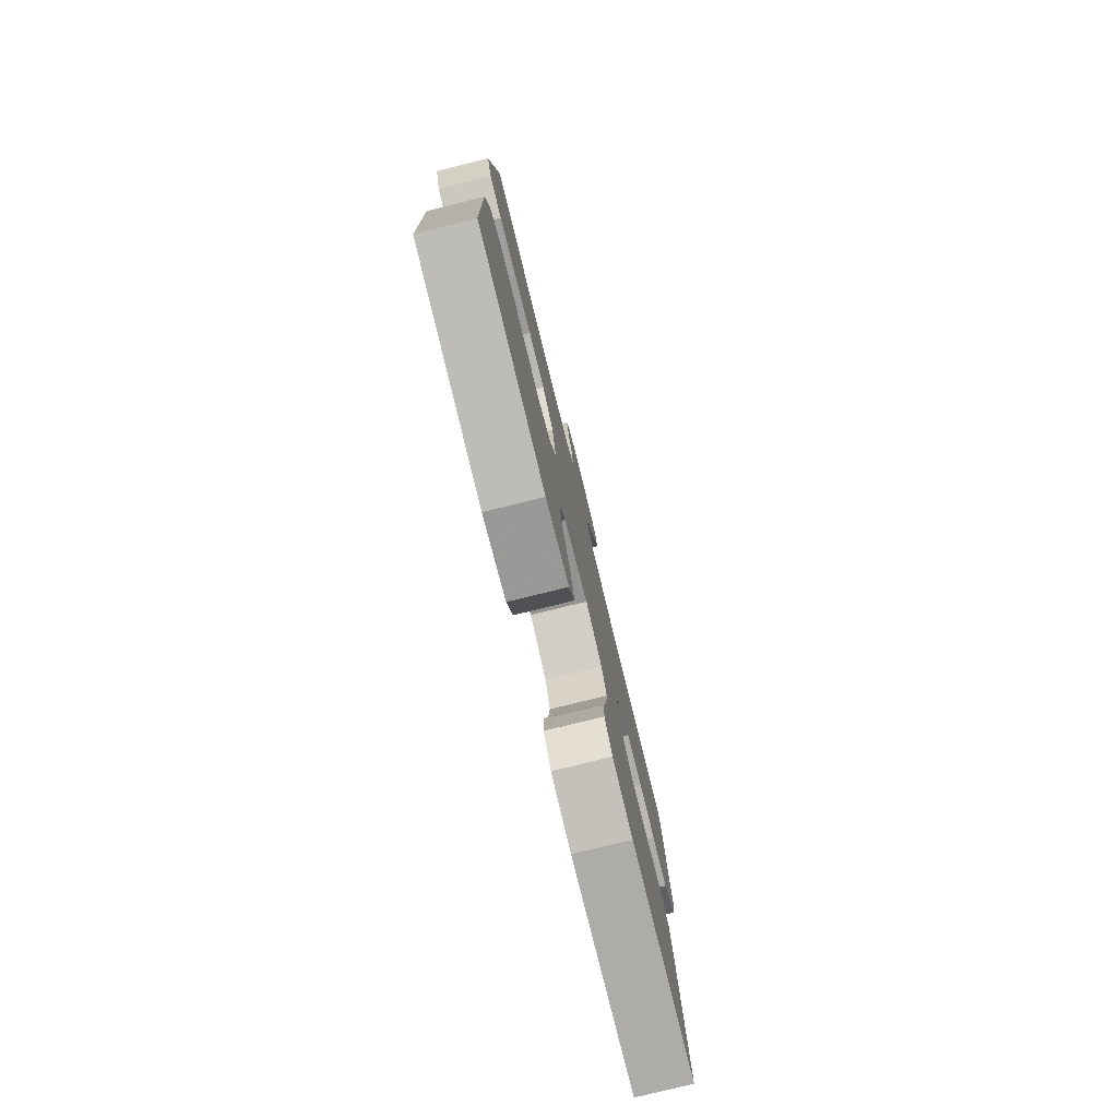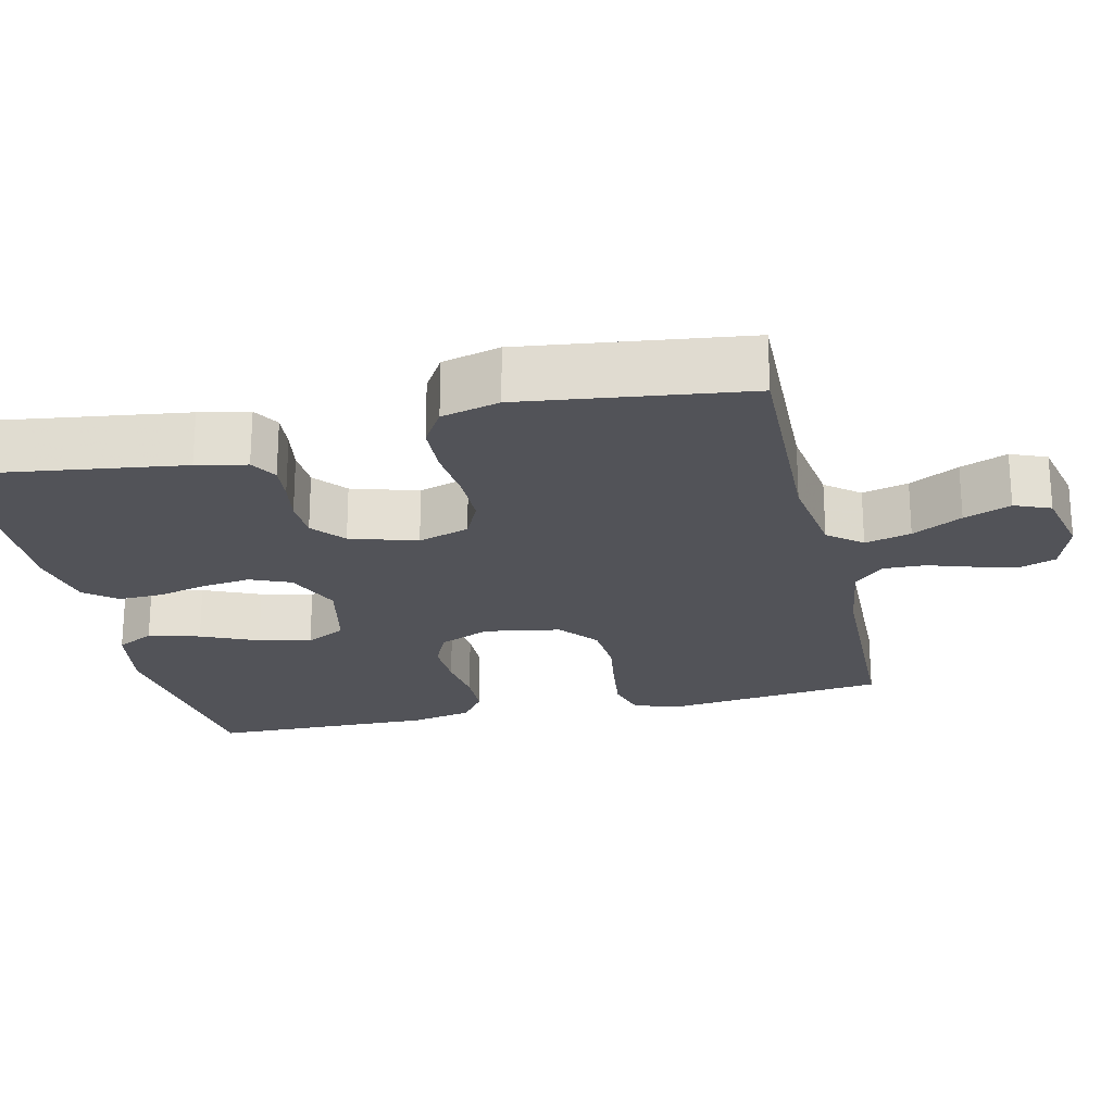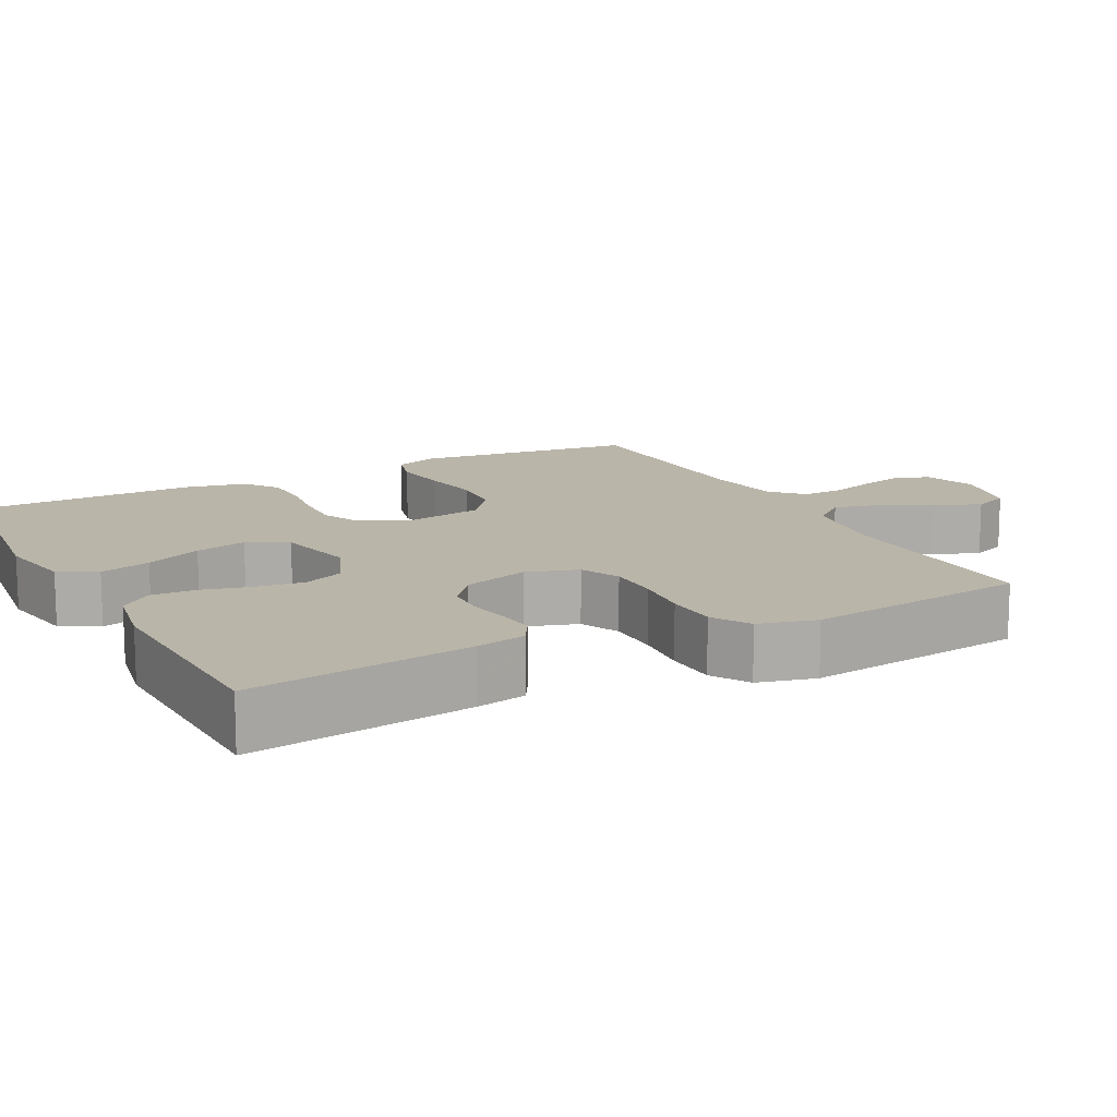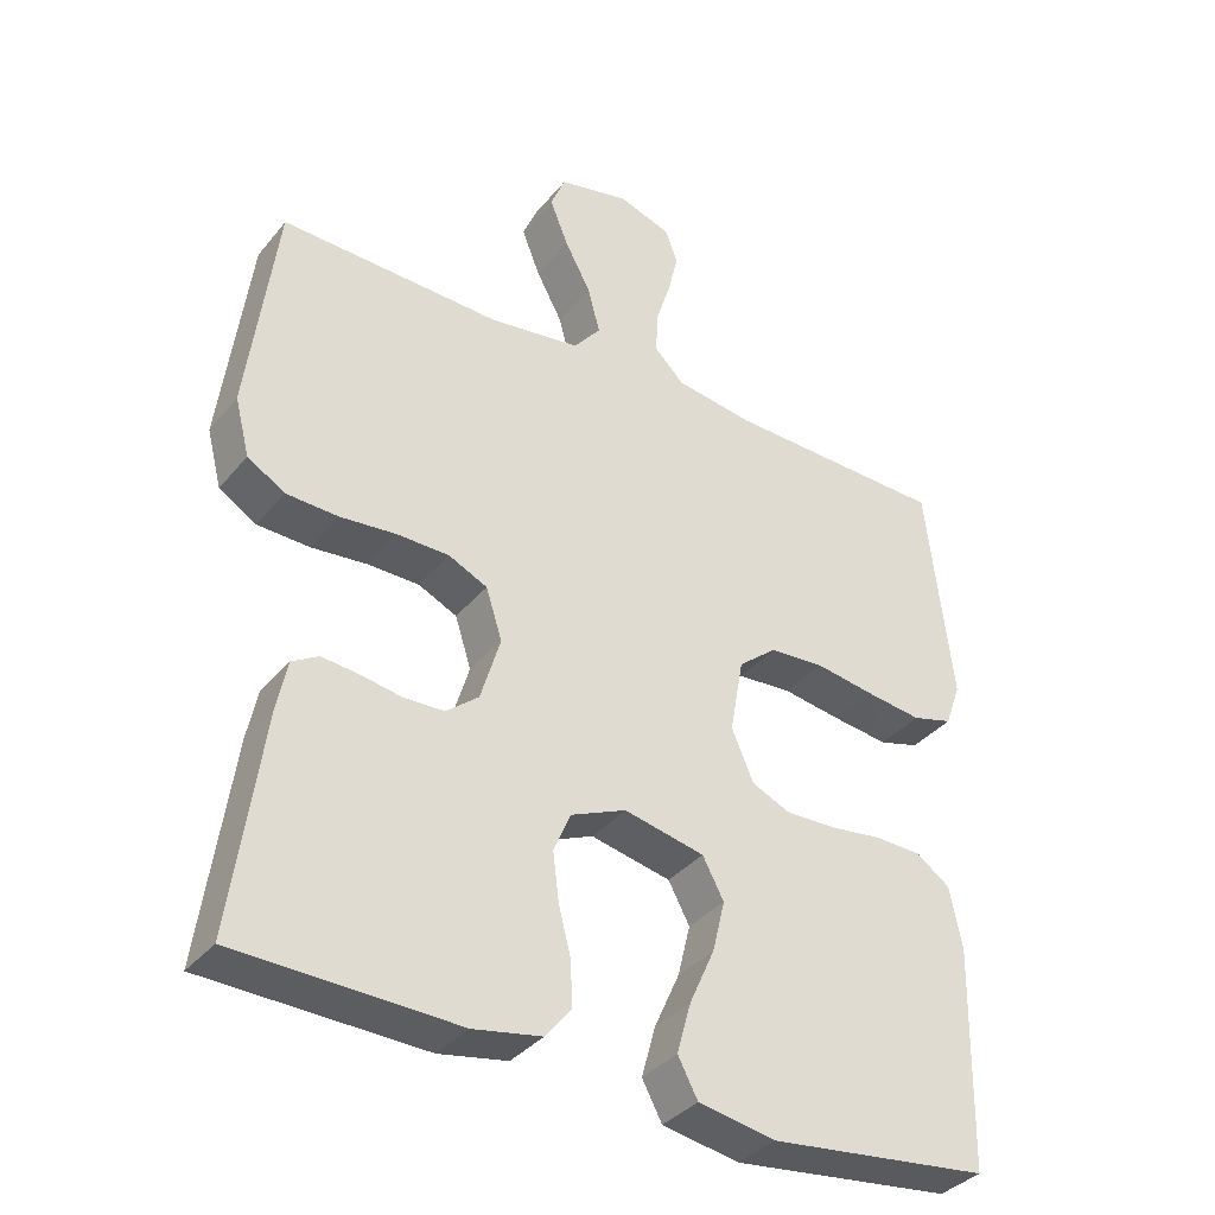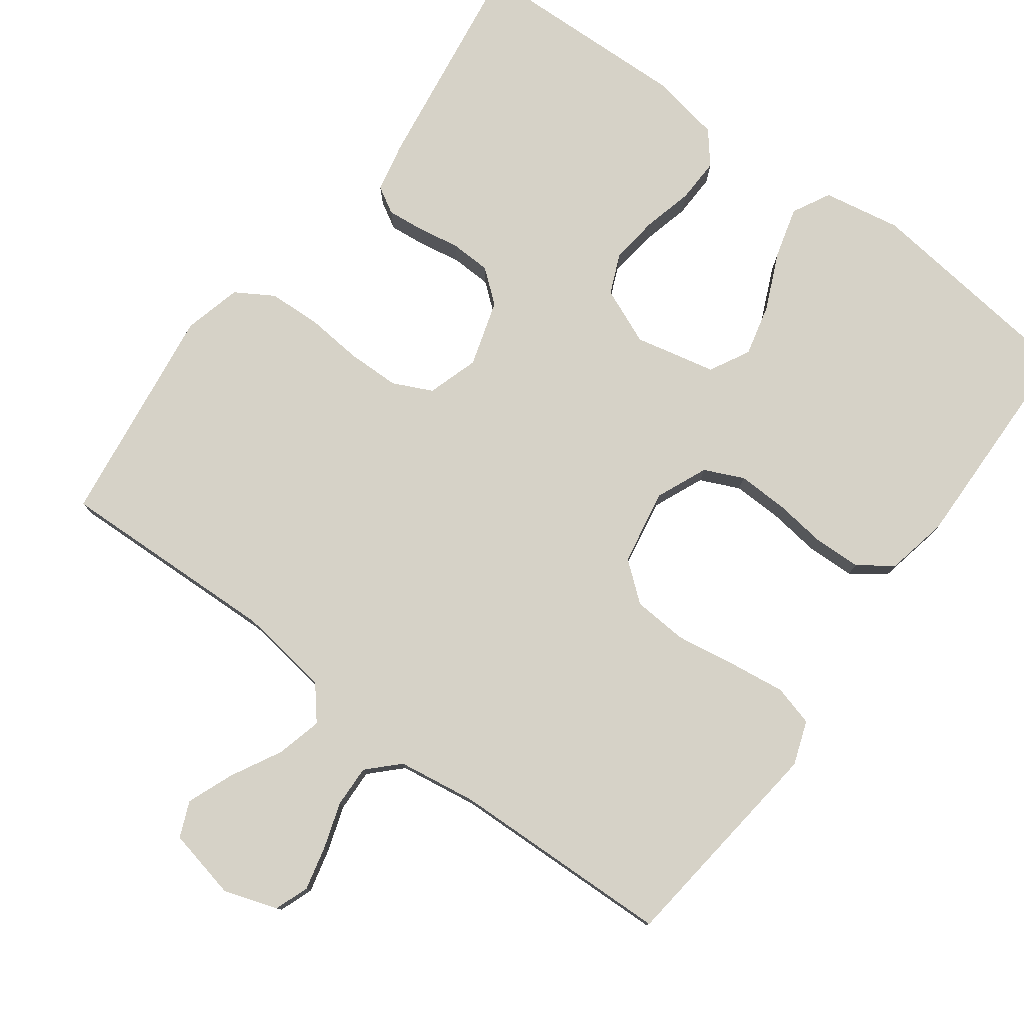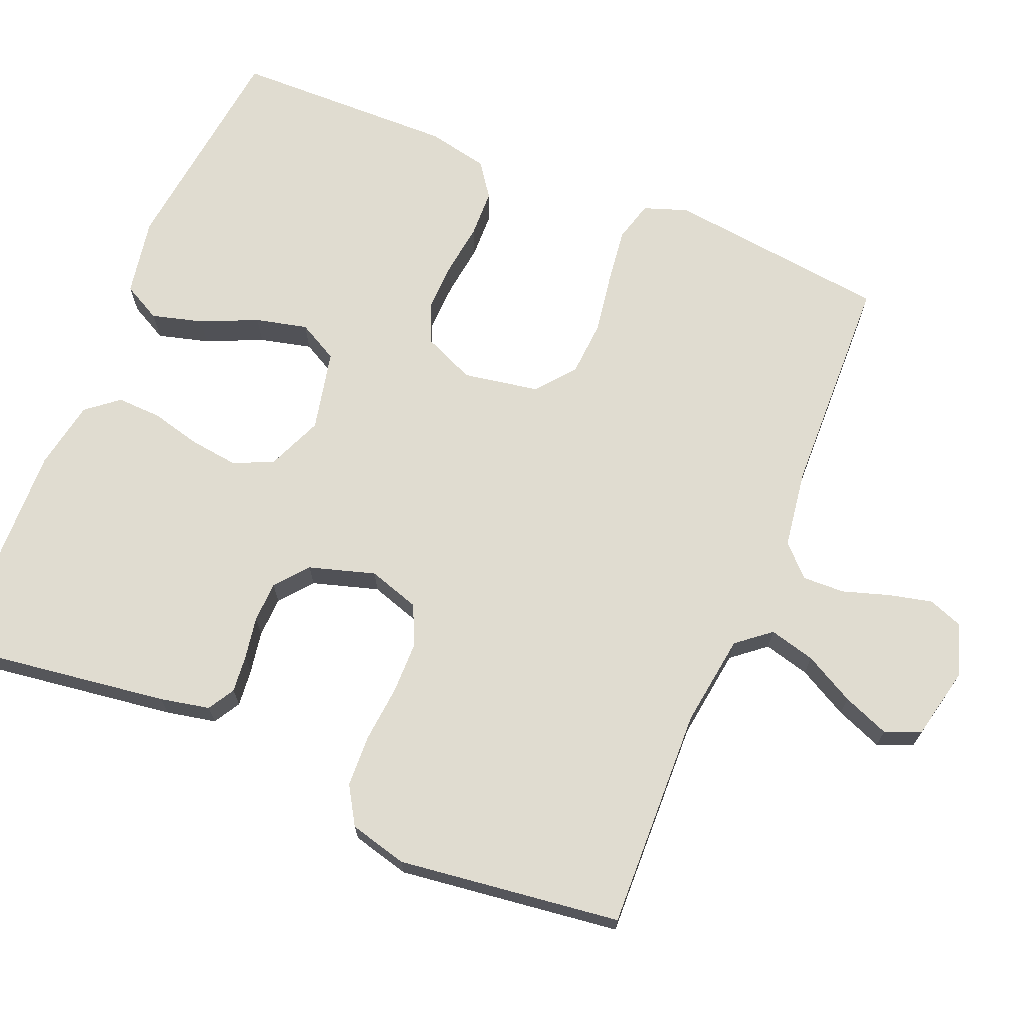
<metadata>
{"format":"obj","ext":"obj","renderer":"f3d","projection":"perspective","resolution":1024,"background":"white","views":[{"elev":-78.5,"azim":103.8,"up":"+Z"},{"elev":-22.6,"azim":-76.9,"up":"+Y"},{"elev":13.5,"azim":-117.5,"up":"+Y"},{"elev":-35.9,"azim":-33.8,"up":"+Z"},{"elev":78.6,"azim":36.4,"up":"+Y"},{"elev":69.5,"azim":-67.4,"up":"+Y"}]}
</metadata>
<code>
v -0.5 0.07 -0.5
v -0.458 0.07 -0.2
v -0.444 0.07 -0.133
v -0.408 0.07 -0.112
v -0.358 0.07 -0.117
v -0.301 0.07 -0.127
v -0.246 0.07 -0.125
v -0.202 0.07 -0.089
v -0.175 0.07 0
v -0.197 0.07 0.069
v -0.25 0.07 0.094
v -0.321 0.07 0.095
v -0.397 0.07 0.088
v -0.468 0.07 0.091
v -0.519 0.07 0.122
v -0.539 0.07 0.2
v -0.5 0.07 0.5
v -0.2 0.07 0.49
v -0.076 0.07 0.507
v -0.039 0.07 0.552
v -0.055 0.07 0.614
v -0.091 0.07 0.681
v -0.116 0.07 0.744
v -0.096 0.07 0.792
v 0 0.07 0.813
v 0.072 0.07 0.789
v 0.089 0.07 0.743
v 0.075 0.07 0.684
v 0.055 0.07 0.622
v 0.053 0.07 0.565
v 0.093 0.07 0.525
v 0.2 0.07 0.509
v 0.5 0.07 0.5
v 0.535 0.07 0.2
v 0.514 0.07 0.141
v 0.459 0.07 0.126
v 0.383 0.07 0.136
v 0.302 0.07 0.149
v 0.228 0.07 0.144
v 0.176 0.07 0.102
v 0.158 0.07 0
v 0.188 0.07 -0.069
v 0.241 0.07 -0.093
v 0.309 0.07 -0.091
v 0.379 0.07 -0.082
v 0.443 0.07 -0.084
v 0.489 0.07 -0.117
v 0.506 0.07 -0.2
v 0.5 0.07 -0.5
v 0.2 0.07 -0.535
v 0.095 0.07 -0.516
v 0.068 0.07 -0.465
v 0.087 0.07 -0.396
v 0.121 0.07 -0.32
v 0.138 0.07 -0.25
v 0.109 0.07 -0.196
v 0 0.07 -0.172
v -0.076 0.07 -0.204
v -0.099 0.07 -0.258
v -0.091 0.07 -0.323
v -0.074 0.07 -0.39
v -0.072 0.07 -0.45
v -0.107 0.07 -0.493
v -0.2 0.07 -0.51
v -0.5 0 -0.5
v -0.458 0 -0.2
v -0.444 0 -0.133
v -0.408 0 -0.112
v -0.358 0 -0.117
v -0.301 0 -0.127
v -0.246 0 -0.125
v -0.202 0 -0.089
v -0.175 0 0
v -0.197 0 0.069
v -0.25 0 0.094
v -0.321 0 0.095
v -0.397 0 0.088
v -0.468 0 0.091
v -0.519 0 0.122
v -0.539 0 0.2
v -0.5 0 0.5
v -0.2 0 0.49
v -0.076 0 0.507
v -0.039 0 0.552
v -0.055 0 0.614
v -0.091 0 0.681
v -0.116 0 0.744
v -0.096 0 0.792
v 0 0 0.813
v 0.072 0 0.789
v 0.089 0 0.743
v 0.075 0 0.684
v 0.055 0 0.622
v 0.053 0 0.565
v 0.093 0 0.525
v 0.2 0 0.509
v 0.5 0 0.5
v 0.535 0 0.2
v 0.514 0 0.141
v 0.459 0 0.126
v 0.383 0 0.136
v 0.302 0 0.149
v 0.228 0 0.144
v 0.176 0 0.102
v 0.158 0 0
v 0.188 0 -0.069
v 0.241 0 -0.093
v 0.309 0 -0.091
v 0.379 0 -0.082
v 0.443 0 -0.084
v 0.489 0 -0.117
v 0.506 0 -0.2
v 0.5 0 -0.5
v 0.2 0 -0.535
v 0.095 0 -0.516
v 0.068 0 -0.465
v 0.087 0 -0.396
v 0.121 0 -0.32
v 0.138 0 -0.25
v 0.109 0 -0.196
v 0 0 -0.172
v -0.076 0 -0.204
v -0.099 0 -0.258
v -0.091 0 -0.323
v -0.074 0 -0.39
v -0.072 0 -0.45
v -0.107 0 -0.493
v -0.2 0 -0.51
f 4 5 6
f 3 4 6
f 2 3 6
f 1 2 6
f 64 1 6
f 63 64 6
f 62 63 6
f 61 62 6
f 60 61 6
f 59 60 6 7
f 58 59 7 8
f 57 58 8 9
f 56 57 9 10
f 52 53 54
f 51 52 54
f 50 51 54
f 49 50 54
f 48 49 54
f 47 48 54
f 46 47 54
f 45 46 54
f 44 45 54
f 43 44 54 55
f 42 43 55 56
f 36 37 38
f 35 36 38
f 34 35 38
f 33 34 38
f 32 33 38
f 31 32 38 39
f 30 31 39 40
f 27 28 29
f 26 27 29
f 25 26 29
f 24 25 29
f 23 24 29
f 22 23 29
f 21 22 29
f 20 21 29 30
f 30 40 41
f 20 30 41
f 19 20 41
f 16 17 18
f 15 16 18
f 14 15 18
f 13 14 18
f 12 13 18
f 11 12 18 19
f 42 56 10
f 41 42 10
f 19 41 10
f 10 11 19
f 70 69 68
f 70 68 67
f 70 67 66
f 70 66 65
f 70 65 128
f 70 128 127
f 70 127 126
f 70 126 125
f 70 125 124
f 71 70 124 123
f 72 71 123 122
f 73 72 122 121
f 74 73 121 120
f 118 117 116
f 118 116 115
f 118 115 114
f 118 114 113
f 118 113 112
f 118 112 111
f 118 111 110
f 118 110 109
f 118 109 108
f 119 118 108 107
f 120 119 107 106
f 102 101 100
f 102 100 99
f 102 99 98
f 102 98 97
f 102 97 96
f 103 102 96 95
f 104 103 95 94
f 93 92 91
f 93 91 90
f 93 90 89
f 93 89 88
f 93 88 87
f 93 87 86
f 93 86 85
f 94 93 85 84
f 105 104 94
f 105 94 84
f 105 84 83
f 82 81 80
f 82 80 79
f 82 79 78
f 82 78 77
f 82 77 76
f 83 82 76 75
f 74 120 106
f 74 106 105
f 74 105 83
f 83 75 74
f 1 65 66 2
f 2 66 67 3
f 3 67 68 4
f 4 68 69 5
f 5 69 70 6
f 6 70 71 7
f 7 71 72 8
f 8 72 73 9
f 9 73 74 10
f 10 74 75 11
f 11 75 76 12
f 12 76 77 13
f 13 77 78 14
f 14 78 79 15
f 15 79 80 16
f 16 80 81 17
f 17 81 82 18
f 18 82 83 19
f 19 83 84 20
f 20 84 85 21
f 21 85 86 22
f 22 86 87 23
f 23 87 88 24
f 24 88 89 25
f 25 89 90 26
f 26 90 91 27
f 27 91 92 28
f 28 92 93 29
f 29 93 94 30
f 30 94 95 31
f 31 95 96 32
f 32 96 97 33
f 33 97 98 34
f 34 98 99 35
f 35 99 100 36
f 36 100 101 37
f 37 101 102 38
f 38 102 103 39
f 39 103 104 40
f 40 104 105 41
f 41 105 106 42
f 42 106 107 43
f 43 107 108 44
f 44 108 109 45
f 45 109 110 46
f 46 110 111 47
f 47 111 112 48
f 48 112 113 49
f 49 113 114 50
f 50 114 115 51
f 51 115 116 52
f 52 116 117 53
f 53 117 118 54
f 54 118 119 55
f 55 119 120 56
f 56 120 121 57
f 57 121 122 58
f 58 122 123 59
f 59 123 124 60
f 60 124 125 61
f 61 125 126 62
f 62 126 127 63
f 63 127 128 64
f 64 128 65 1

</code>
